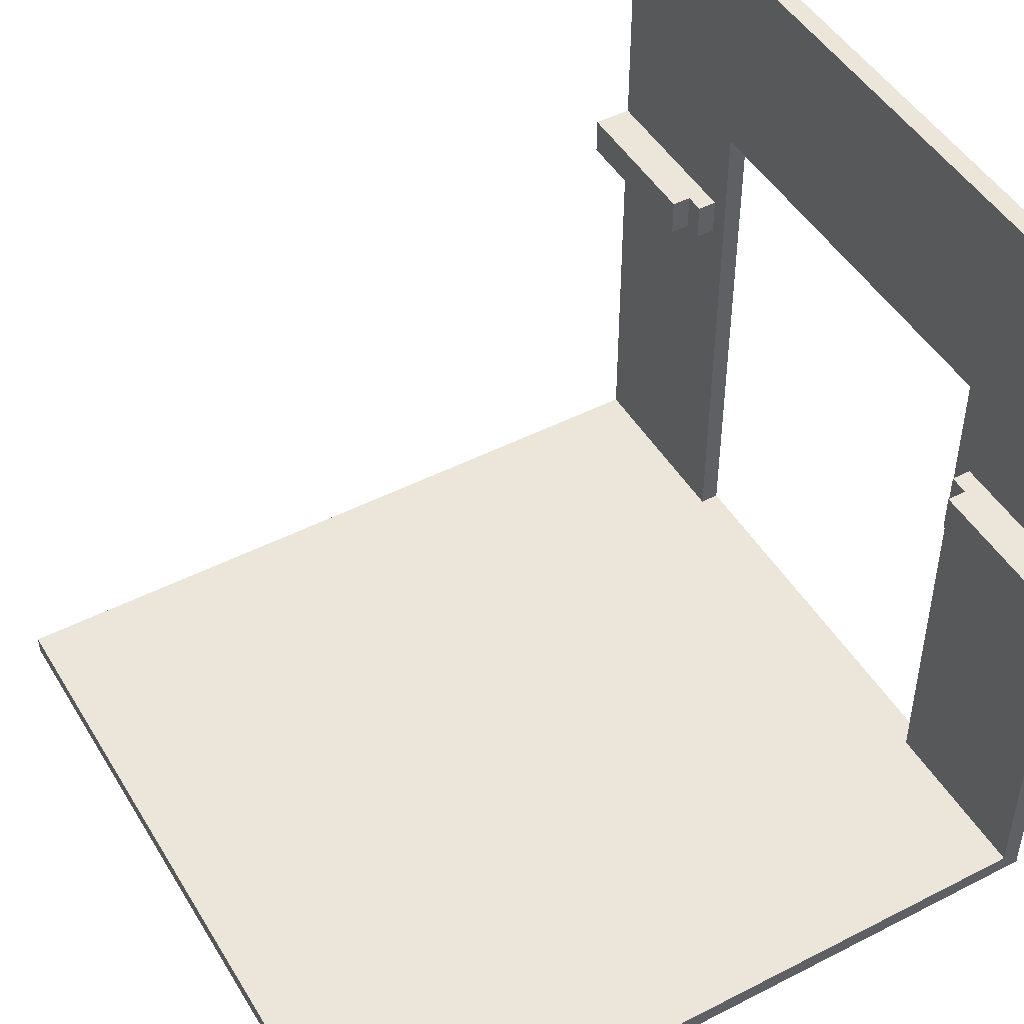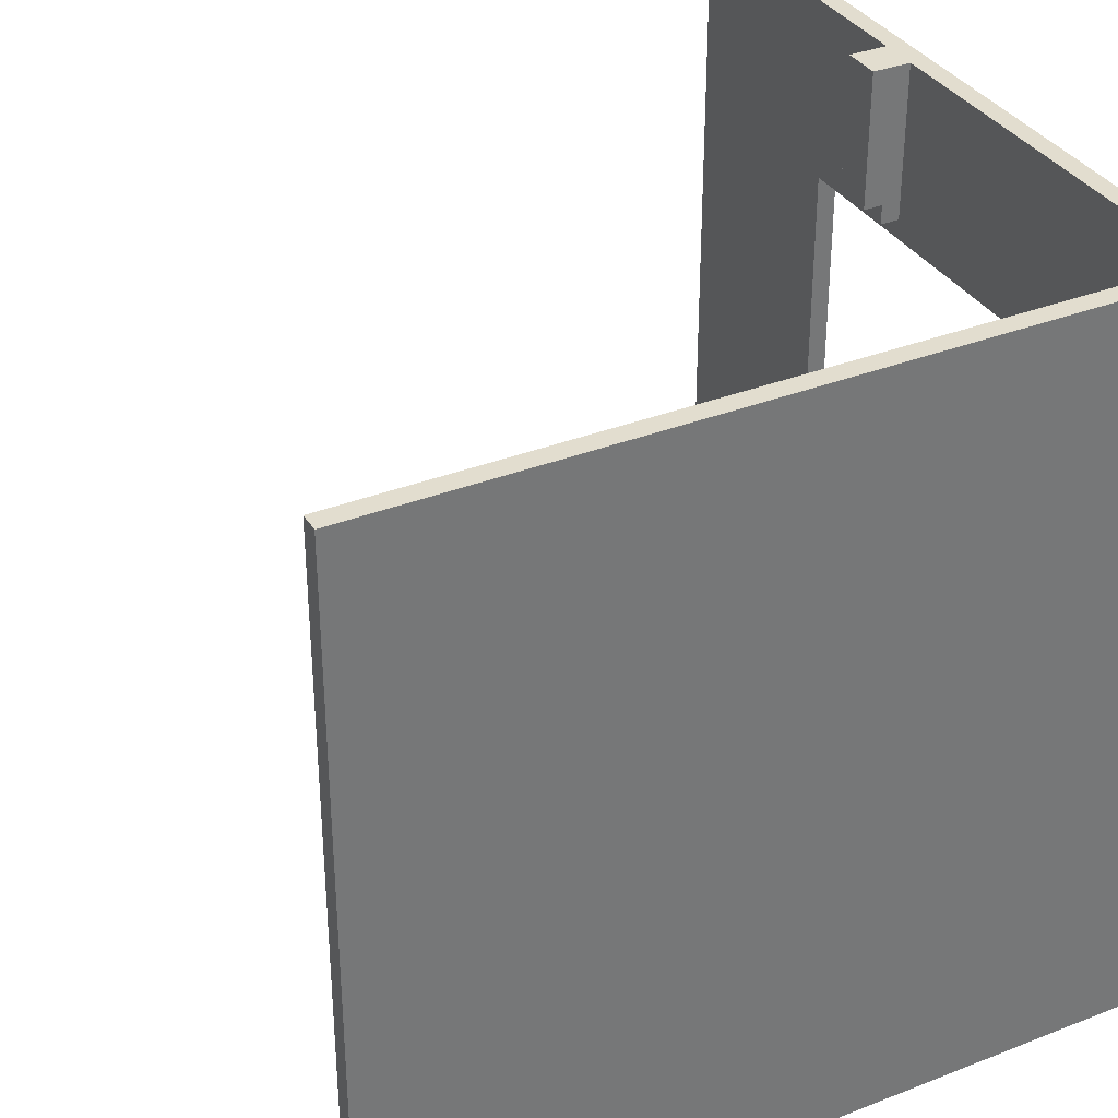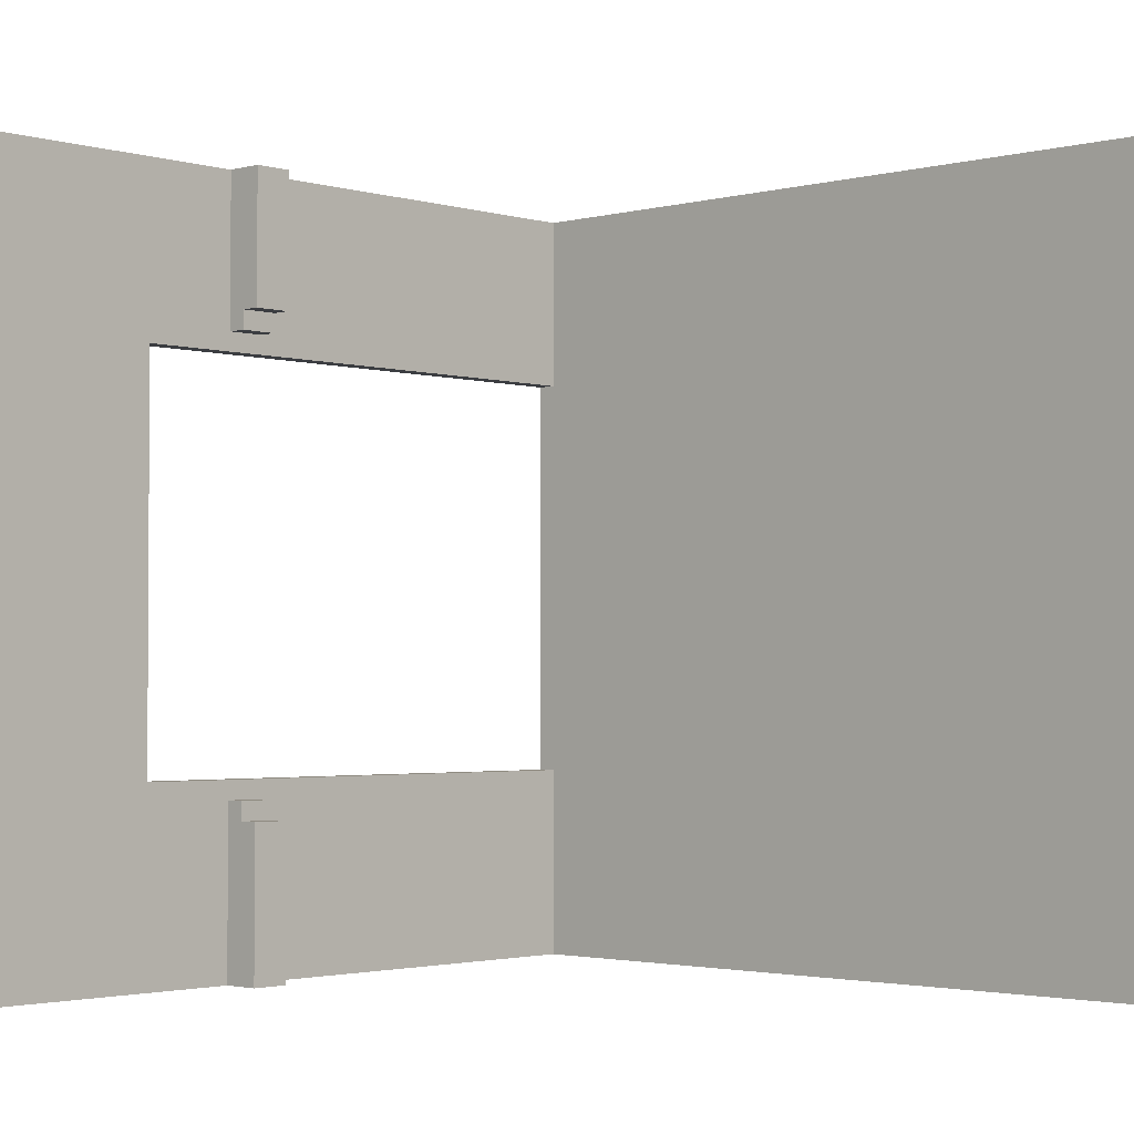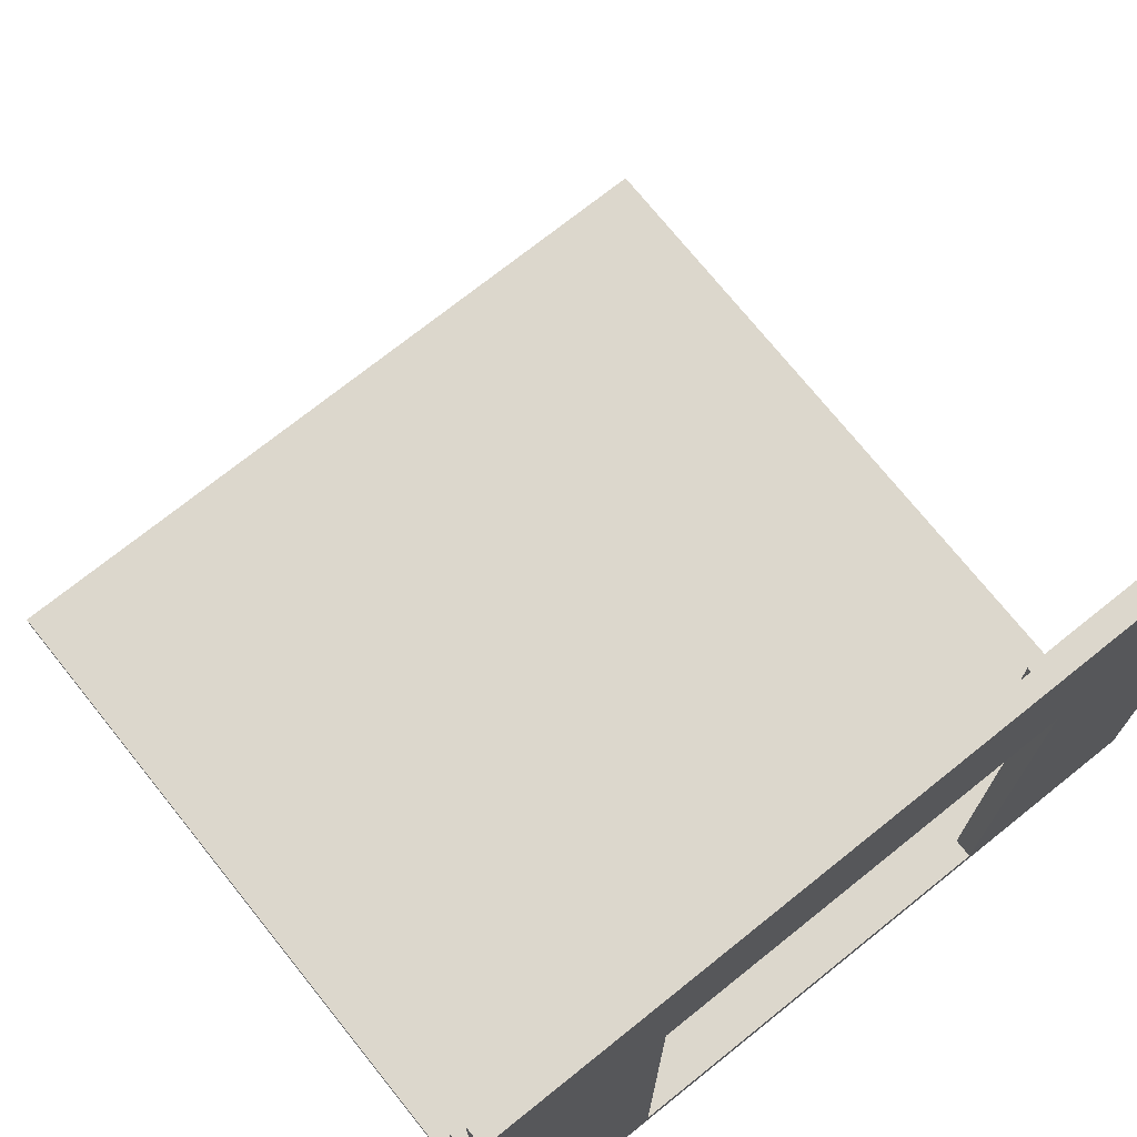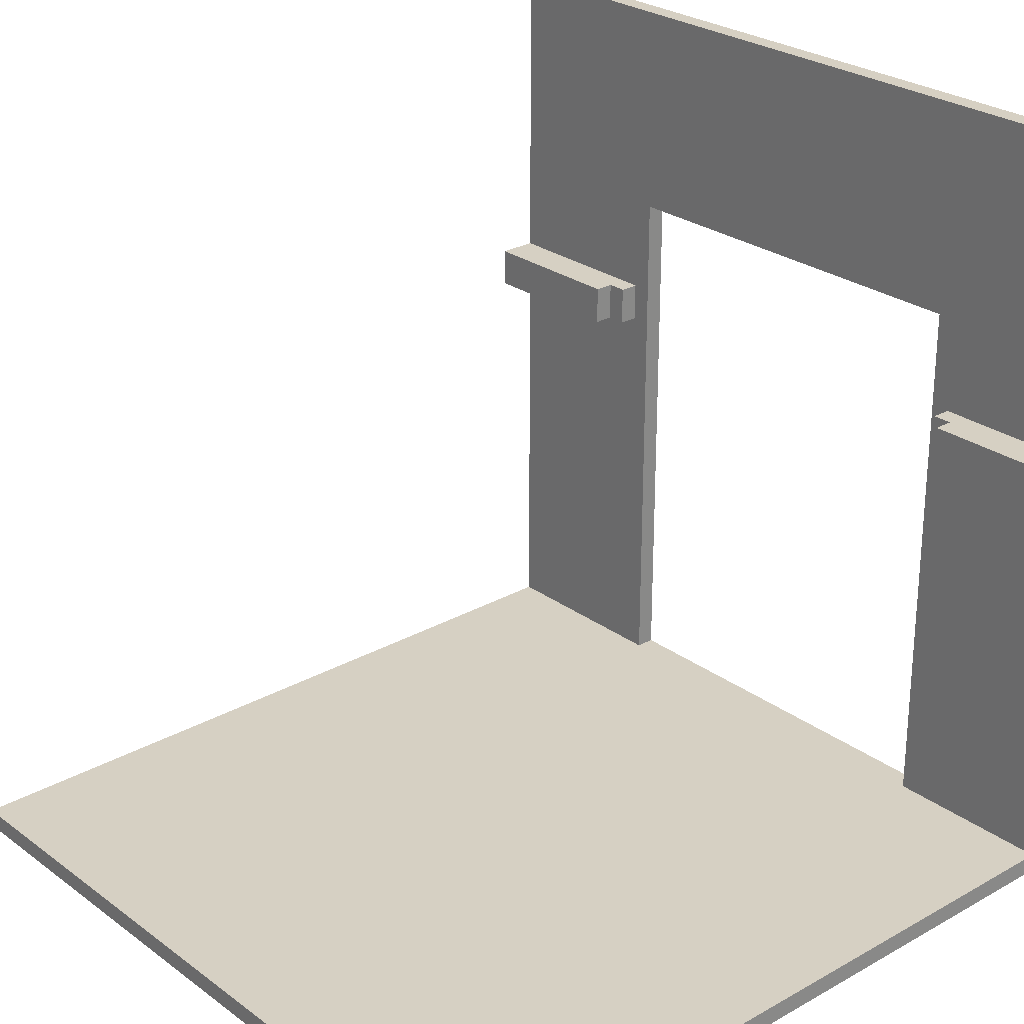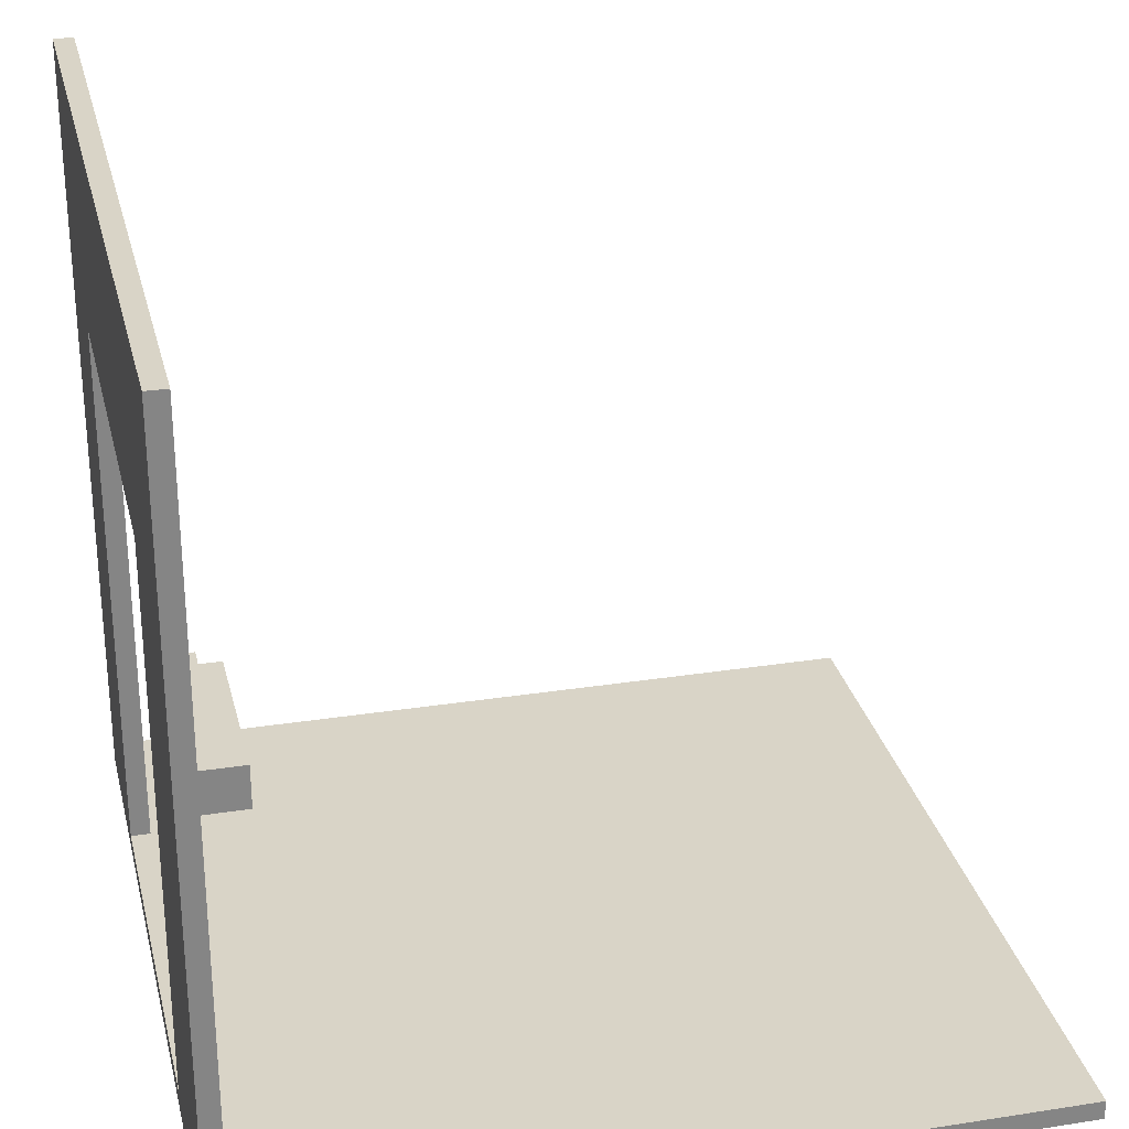
<metadata>
{"format":"obj","ext":"obj","renderer":"f3d","projection":"perspective","resolution":1024,"background":"white","views":[{"elev":47.7,"azim":-29.9,"up":"+Y"},{"elev":34.8,"azim":-27.6,"up":"+Z"},{"elev":-2.3,"azim":-136.6,"up":"+Z"},{"elev":72.8,"azim":51.3,"up":"+Y"},{"elev":26.5,"azim":-41.3,"up":"+Y"},{"elev":28.5,"azim":166.8,"up":"+Y"}]}
</metadata>
<code>
o
v -2 0 2
v -2 0 -2
v -2 0.1 2
v -2 0.1 -2
v 1.7 2.2 2
v 1.7 2.2 1.3
v 1.7 2.2 -1.2
v 1.7 2.2 -2
v 1.7 2.3 2
v 1.7 2.3 1.3
v 1.7 2.3 -1.2
v 1.7 2.3 -2
v 1.7 2.4 2
v 1.7 2.4 1.3
v 1.7 2.4 -1.2
v 1.7 2.4 -2
v 1.8 2.2 1.3
v 1.8 2.2 1.2
v 1.8 2.2 -1.1
v 1.8 2.2 -1.2
v 1.8 2.3 1.3
v 1.8 2.3 1.2
v 1.8 2.3 -1.1
v 1.8 2.3 -1.2
v 1.8 2.4 1.3
v 1.8 2.4 1.2
v 1.8 2.4 -1.1
v 1.8 2.4 -1.2
v 1.9 0.1 2
v 1.9 0.1 1.1
v 1.9 0.1 -1
v 1.9 0.1 -2
v 1.9 2.2 2
v 1.9 2.2 1.2
v 1.9 2.2 -1.1
v 1.9 2.2 -2
v 1.9 2.3 1.2
v 1.9 2.3 -1.1
v 1.9 2.4 2
v 1.9 2.4 1.2
v 1.9 2.4 -1.1
v 1.9 2.4 -2
v 1.9 2.9 1.1
v 1.9 2.9 -1
v 1.9 4 2
v 1.9 4 -2
v 2 0 2
v 2 0 -2
v 2 0.1 1.1
v 2 0.1 -1
v 2 2.9 1.1
v 2 2.9 -1
v 2 4 2
v 2 4 -2
v -2 0 2
v -2 0.1 2
v 1.7 2.2 2
v 1.7 2.3 2
v 1.7 2.4 2
v 1.9 0.1 2
v 1.9 2.2 2
v 1.9 2.3 2
v 1.9 2.4 2
v 1.9 4 2
v 2 0 2
v 2 4 2
v 1.9 0.1 -1
v 1.9 2.9 -1
v 2 0.1 -1
v 2 2.9 -1
v 1.8 2.2 -1.1
v 1.8 2.3 -1.1
v 1.8 2.4 -1.1
v 1.9 2.2 -1.1
v 1.9 2.3 -1.1
v 1.9 2.4 -1.1
v 1.7 2.2 -1.2
v 1.7 2.3 -1.2
v 1.7 2.4 -1.2
v 1.8 2.2 -1.2
v 1.8 2.3 -1.2
v 1.8 2.4 -1.2
v 1.7 2.2 1.3
v 1.7 2.3 1.3
v 1.7 2.4 1.3
v 1.8 2.2 1.3
v 1.8 2.3 1.3
v 1.8 2.4 1.3
v 1.8 2.2 1.2
v 1.8 2.3 1.2
v 1.8 2.4 1.2
v 1.9 2.2 1.2
v 1.9 2.3 1.2
v 1.9 2.4 1.2
v 1.9 0.1 1.1
v 1.9 2.9 1.1
v 2 0.1 1.1
v 2 2.9 1.1
v -2 0 -2
v -2 0.1 -2
v 1.7 2.2 -2
v 1.7 2.3 -2
v 1.7 2.4 -2
v 1.9 0.1 -2
v 1.9 2.2 -2
v 1.9 2.3 -2
v 1.9 2.4 -2
v 1.9 4 -2
v 2 0 -2
v 2 4 -2
v -2 0 2
v 2 0 2
v -2 0 -2
v 2 0 -2
v 1.7 2.2 2
v 1.9 2.2 2
v 1.7 2.2 1.3
v 1.8 2.2 1.3
v 1.8 2.2 1.2
v 1.9 2.2 1.2
v 1.8 2.2 -1.1
v 1.9 2.2 -1.1
v 1.7 2.2 -1.2
v 1.8 2.2 -1.2
v 1.7 2.2 -2
v 1.9 2.2 -2
v 1.9 2.9 1.1
v 2 2.9 1.1
v 1.9 2.9 -1
v 2 2.9 -1
v -2 0.1 2
v 1.9 0.1 2
v 1.9 0.1 1.1
v 2 0.1 1.1
v 1.9 0.1 -1
v 2 0.1 -1
v -2 0.1 -2
v 1.9 0.1 -2
v 1.7 2.4 2
v 1.9 2.4 2
v 1.7 2.4 1.3
v 1.8 2.4 1.3
v 1.8 2.4 1.2
v 1.9 2.4 1.2
v 1.8 2.4 -1.1
v 1.9 2.4 -1.1
v 1.7 2.4 -1.2
v 1.8 2.4 -1.2
v 1.7 2.4 -2
v 1.9 2.4 -2
v 1.9 4 2
v 2 4 2
v 1.9 4 -2
v 2 4 -2
f 3 2 1
f 4 2 3
f 9 6 5
f 10 6 9
f 11 8 7
f 12 8 11
f 13 10 9
f 14 10 13
f 15 12 11
f 16 12 15
f 21 18 17
f 22 18 21
f 23 20 19
f 24 20 23
f 25 22 21
f 26 22 25
f 27 24 23
f 28 24 27
f 33 30 29
f 34 30 33
f 35 32 31
f 36 32 35
f 37 30 34
f 38 35 31
f 40 30 37
f 41 38 31
f 43 40 39
f 43 30 40
f 44 41 31
f 44 42 41
f 45 43 39
f 45 44 43
f 46 42 44
f 46 44 45
f 47 48 49
f 49 48 50
f 47 49 51
f 50 48 52
f 47 51 53
f 51 52 53
f 52 48 54
f 53 52 54
f 60 56 55
f 61 58 57
f 62 59 58
f 62 58 61
f 63 59 62
f 65 61 60
f 65 64 63
f 65 63 62
f 65 62 61
f 65 60 55
f 66 64 65
f 69 68 67
f 70 68 69
f 74 72 71
f 75 73 72
f 75 72 74
f 76 73 75
f 80 78 77
f 81 79 78
f 81 78 80
f 82 79 81
f 83 84 86
f 84 85 87
f 86 84 87
f 87 85 88
f 89 90 92
f 90 91 93
f 92 90 93
f 93 91 94
f 95 96 97
f 97 96 98
f 99 100 104
f 101 102 105
f 102 103 106
f 105 102 106
f 106 103 107
f 104 105 109
f 107 108 109
f 106 107 109
f 105 106 109
f 99 104 109
f 109 108 110
f 113 112 111
f 114 112 113
f 117 116 115
f 118 116 117
f 119 116 118
f 120 116 119
f 124 122 121
f 125 124 123
f 126 122 124
f 126 124 125
f 129 128 127
f 130 128 129
f 131 132 133
f 131 133 135
f 133 134 135
f 135 134 136
f 131 135 137
f 137 135 138
f 139 140 141
f 141 140 142
f 142 140 143
f 143 140 144
f 145 146 148
f 147 148 149
f 148 146 150
f 149 148 150
f 151 152 153
f 153 152 154

</code>
